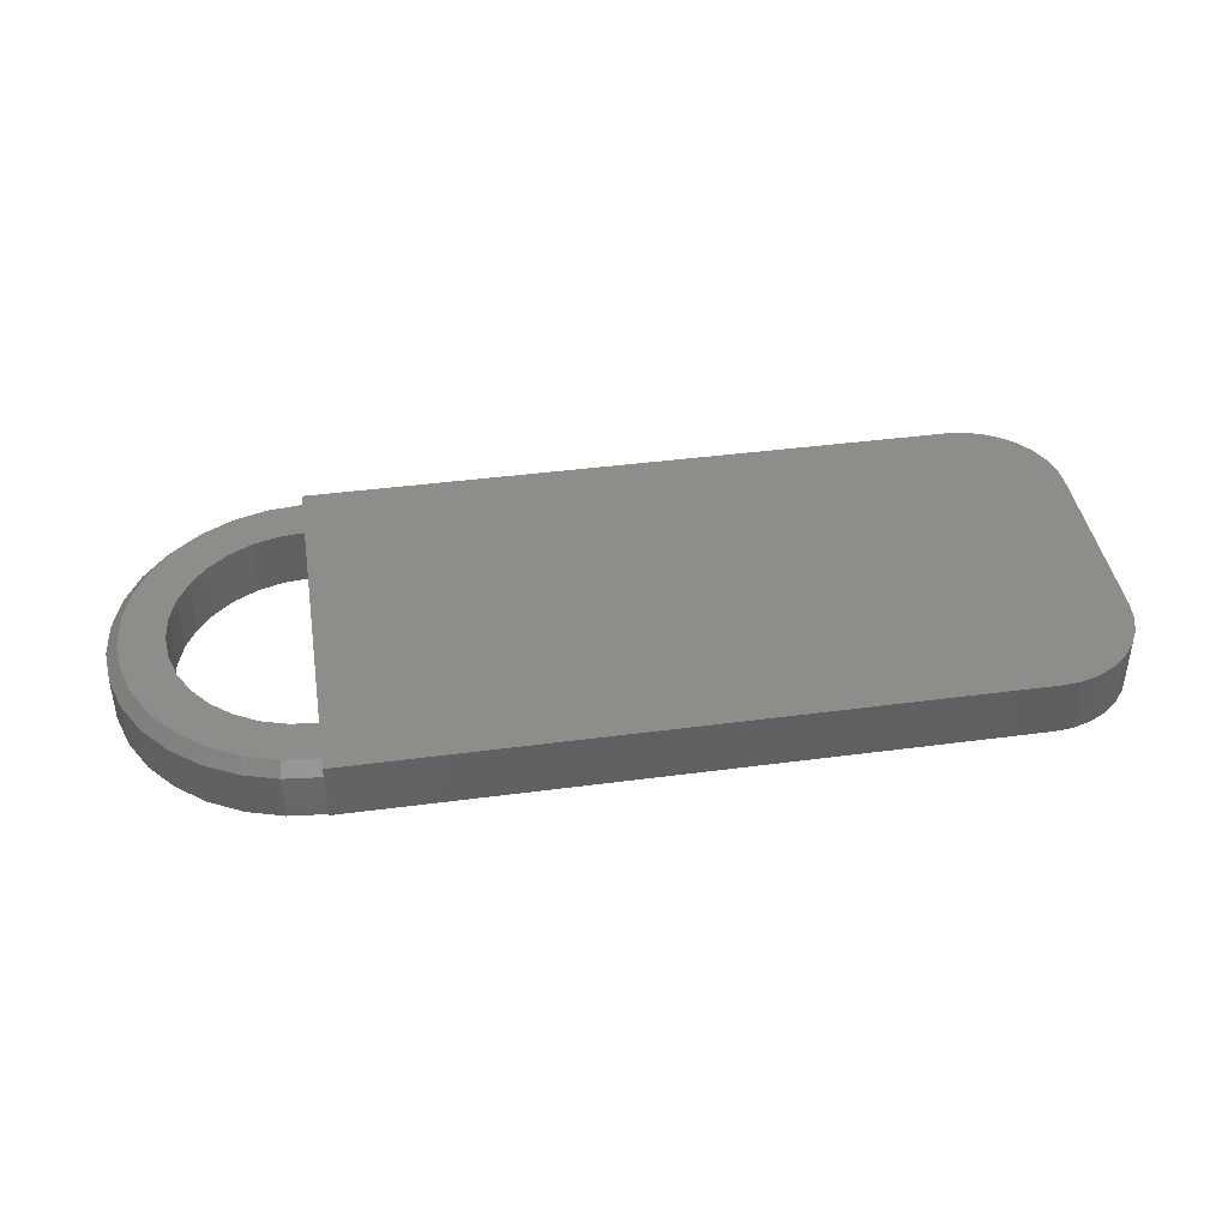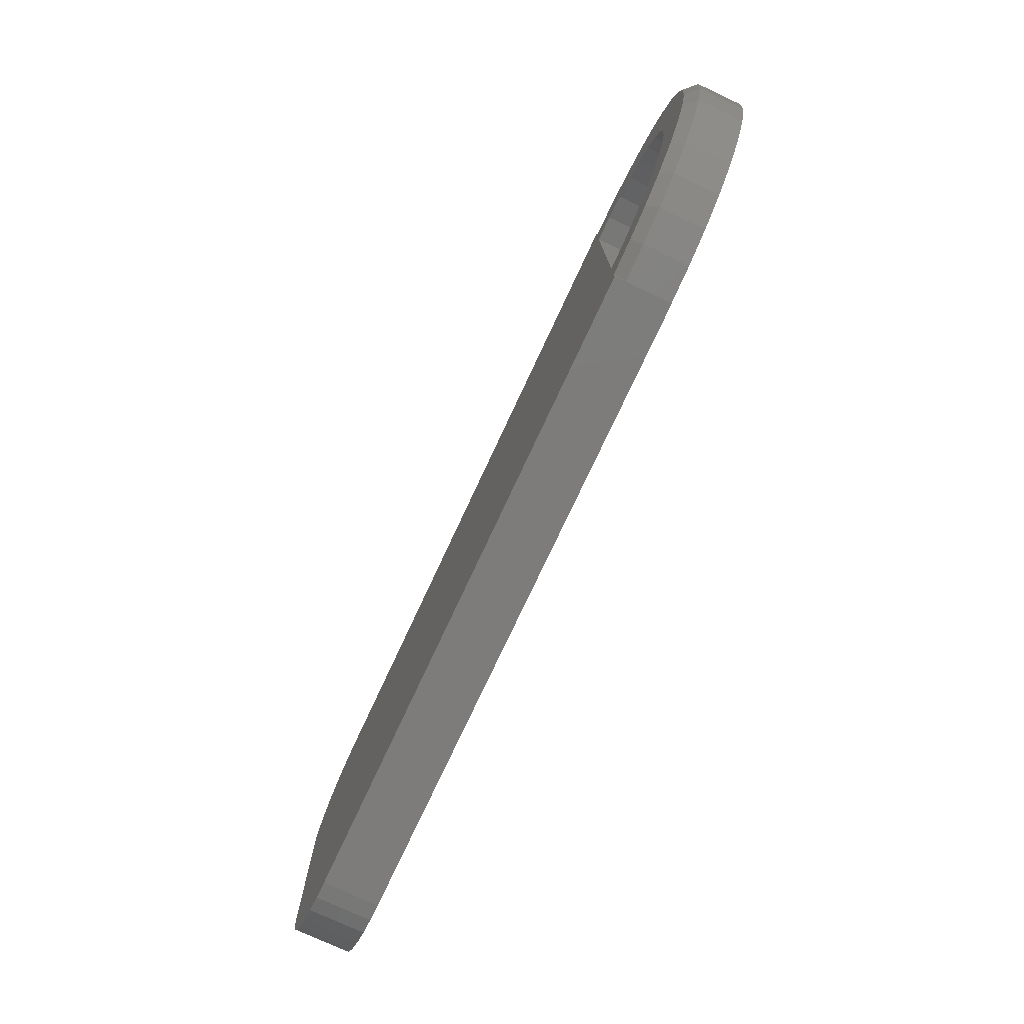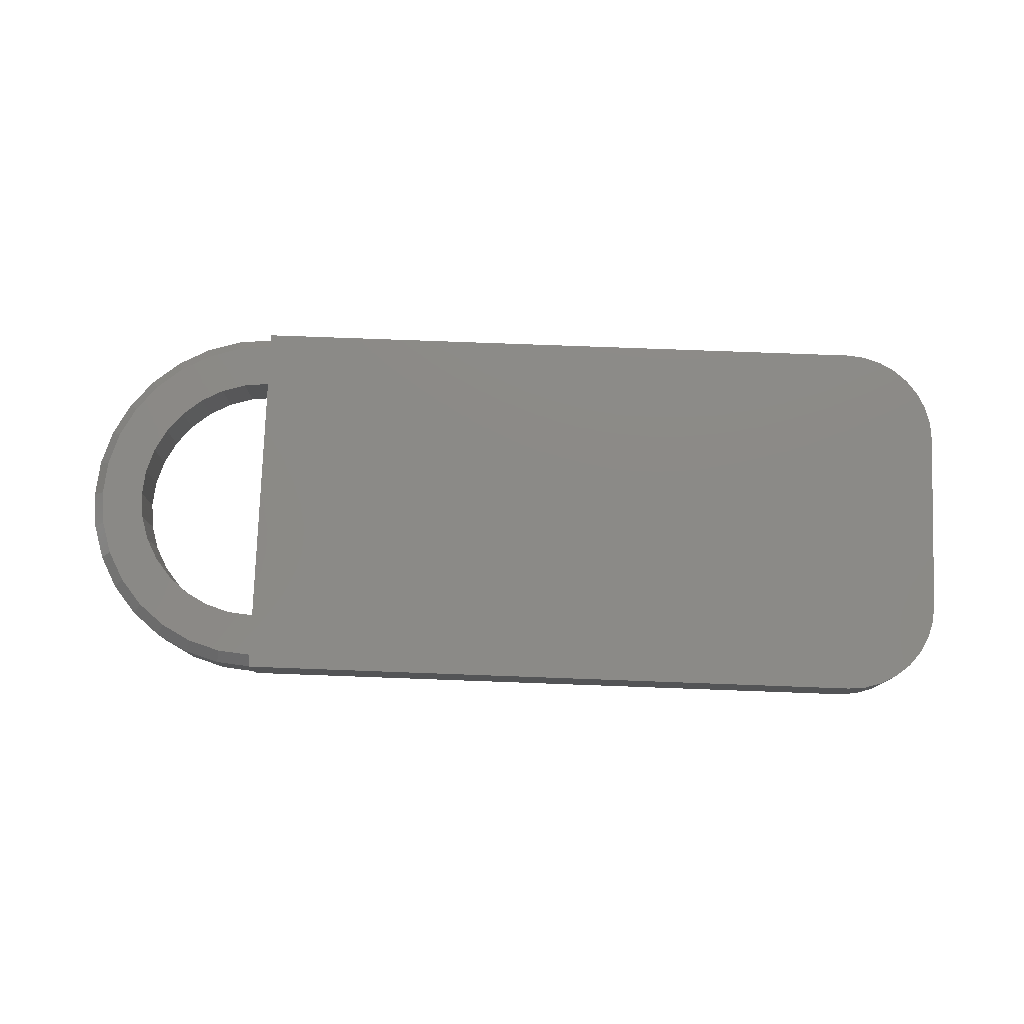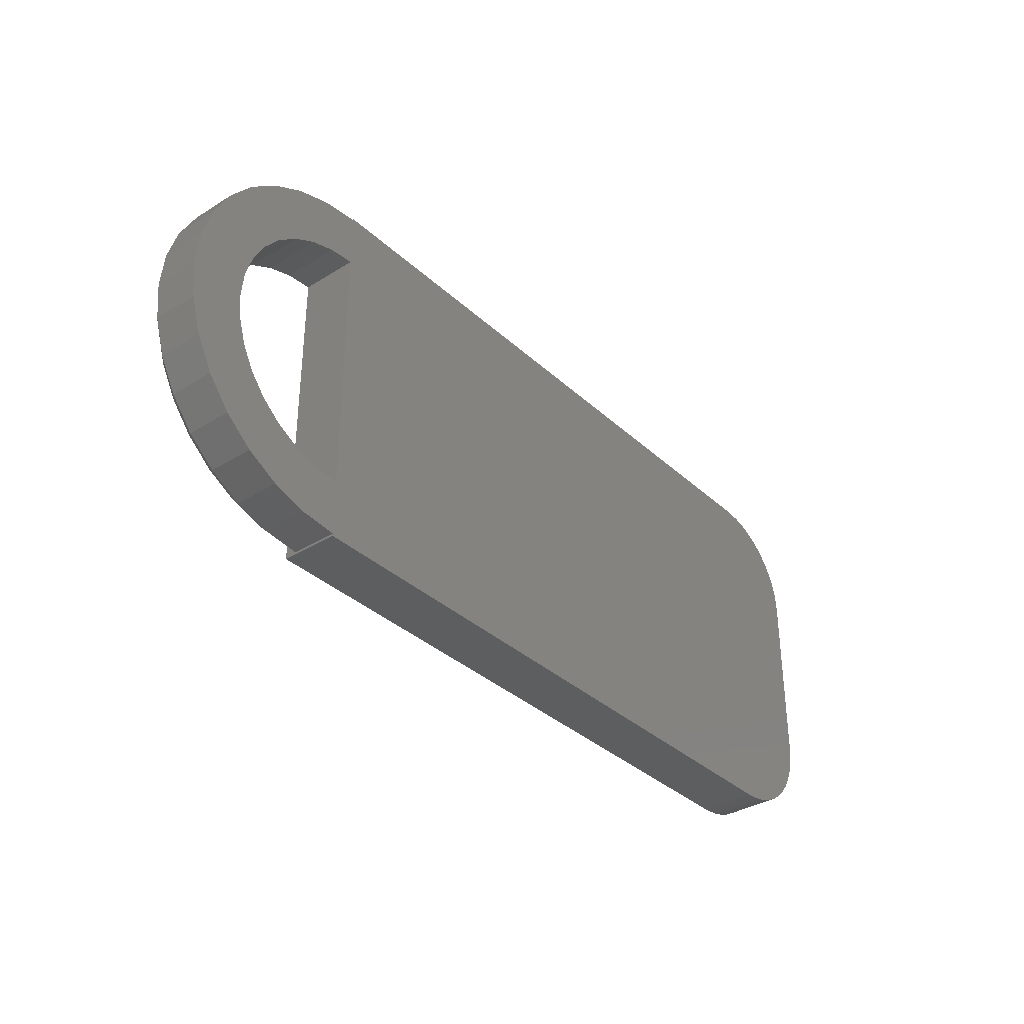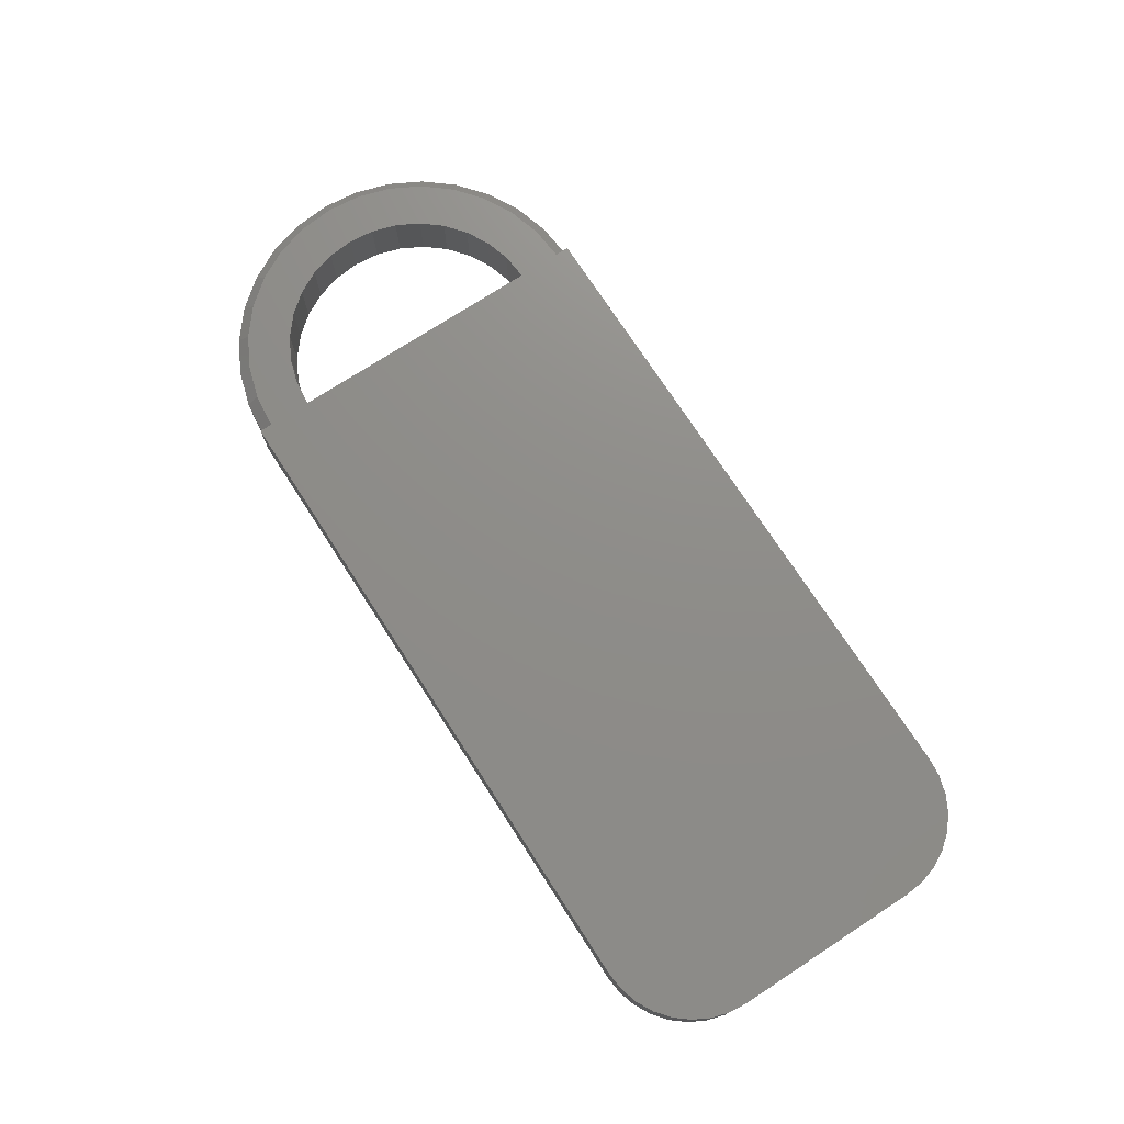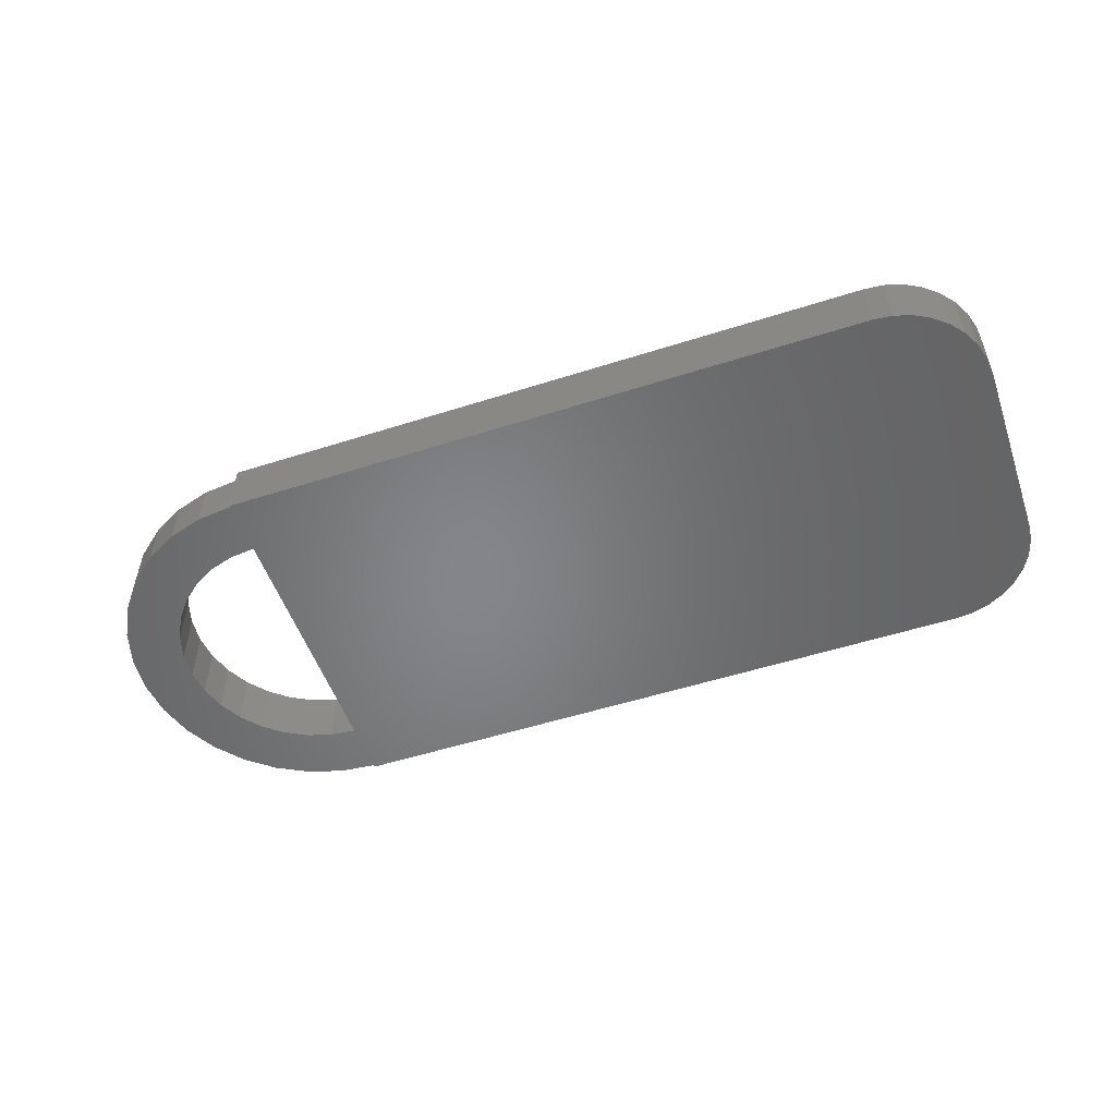
<metadata>
{"format":"stl","ext":"stl","renderer":"f3d","projection":"perspective","resolution":1024,"background":"white","views":[{"elev":41.5,"azim":170.9,"up":"+Z"},{"elev":-75.9,"azim":65.0,"up":"+Y"},{"elev":77.9,"azim":-177.9,"up":"+Z"},{"elev":-34.9,"azim":129.6,"up":"+Y"},{"elev":74.2,"azim":-123.0,"up":"+Z"},{"elev":-52.5,"azim":-161.0,"up":"+Z"}]}
</metadata>
<code>
# stl→obj: 128 verts, 256 faces
v -0.3951 -0.183 0.07812
v -0.3951 -0.183 0
v 0.4922 -0.183 0.07812
v 0.4922 -0.183 0
v 0.4922 0.3281 0
v 0.4922 0.3281 0.0625
v 0.5417 0.3232 0
v 0.5417 0.3232 0.0625
v 0.5894 0.3088 0
v 0.5894 0.3088 0.0625
v 0.6333 0.2853 0
v 0.6333 0.2853 0.0625
v 0.6717 0.2538 0
v 0.6717 0.2538 0.0625
v 0.7033 0.2153 0
v 0.7033 0.2153 0.0625
v 0.7268 0.1714 0
v 0.7268 0.1714 0.0625
v 0.7412 0.1238 0
v 0.7412 0.1238 0.0625
v 0.7461 0.07422 0
v 0.7461 0.07422 0.0625
v 0.7412 0.02468 0
v 0.7412 0.02468 0.0625
v 0.7268 -0.02295 0
v 0.7268 -0.02295 0.0625
v 0.7033 -0.06684 0
v 0.7033 -0.06684 0.0625
v 0.6717 -0.1053 0
v 0.6717 -0.1053 0.0625
v 0.6333 -0.1369 0
v 0.6333 -0.1369 0.0625
v 0.5894 -0.1604 0
v 0.5894 -0.1604 0.0625
v 0.5417 -0.1748 0
v 0.5417 -0.1748 0.0625
v 0.4922 -0.1797 0
v 0.4922 -0.1797 0.0625
v 0.4922 0.3302 0.07812
v -0.4202 0.3277 0.07812
v 0.4922 0.3281 0.07812
v -0.3951 0.3302 0.07812
v 0.5834 0.2944 0.07812
v 0.5387 0.3079 0.07812
v 0.5607 0.2397 0.07812
v 0.5271 0.2498 0.07812
v 0.4922 0.3125 0.07812
v -0.4664 0.3086 0.07812
v 0.4922 0.2533 0.07812
v -0.4859 0.2926 0.07812
v -0.5018 0.2732 0.07812
v -0.5137 0.251 0.07812
v 0.4922 0.2447 0.07812
v -0.521 0.2269 0.07812
v -0.5234 0.2019 0.07812
v -0.5234 -0.05469 0.07812
v 0.4922 -0.1049 0.07812
v -0.521 -0.07972 0.07812
v -0.5137 -0.1038 0.07812
v -0.5018 -0.126 0.07812
v -0.4859 -0.1454 0.07812
v -0.4664 -0.1614 0.07812
v 0.5387 -0.1595 0.07812
v 0.5271 -0.1014 0.07812
v 0.4922 -0.1641 0.07812
v -0.4442 -0.1732 0.07812
v -0.4202 -0.1805 0.07812
v 0.5607 -0.09122 0.07812
v 0.5834 -0.1459 0.07812
v 0.5917 -0.07467 0.07812
v 0.6246 -0.1239 0.07812
v 0.6607 -0.09427 0.07812
v 0.6246 0.2723 0.07812
v 0.5917 0.2231 0.07812
v 0.6607 0.2427 0.07812
v -0.4442 0.3204 0.07812
v 0.6903 0.2066 0.07812
v 0.6188 0.2008 0.07812
v 0.7123 0.1654 0.07812
v 0.6411 0.1737 0.07812
v 0.7259 0.1207 0.07812
v 0.6576 0.1427 0.07812
v 0.6678 0.1092 0.07812
v 0.7305 0.07422 0.07812
v 0.6713 0.07422 0.07812
v 0.7259 0.02773 0.07812
v 0.6678 0.03928 0.07812
v 0.7123 -0.01697 0.07812
v 0.6576 0.005691 0.07812
v 0.6411 -0.02527 0.07812
v 0.6903 -0.05816 0.07812
v 0.6188 -0.0524 0.07812
v 0.4922 0.3302 0
v -0.4202 -0.1805 0
v -0.4202 0.3277 0
v 0.5607 0.2397 0
v 0.5271 0.2498 0
v -0.3951 0.3302 0
v -0.4442 0.3204 0
v -0.4442 -0.1732 0
v 0.6678 0.1092 0
v 0.6576 0.1427 0
v 0.5917 -0.07467 0
v 0.4922 0.2533 0
v -0.5137 0.251 0
v -0.5018 0.2732 0
v -0.4859 0.2926 0
v -0.4664 0.3086 0
v 0.4922 0.2447 0
v 0.4922 -0.1049 0
v -0.5234 -0.05469 0
v -0.5234 0.2019 0
v -0.521 0.2269 0
v 0.5271 -0.1014 0
v -0.4664 -0.1614 0
v -0.4859 -0.1454 0
v -0.5018 -0.126 0
v -0.5137 -0.1038 0
v -0.521 -0.07972 0
v 0.5607 -0.09122 0
v 0.5917 0.2231 0
v 0.6188 0.2008 0
v 0.6411 0.1737 0
v 0.6411 -0.02527 0
v 0.6576 0.005691 0
v 0.6678 0.03928 0
v 0.6713 0.07422 0
v 0.6188 -0.0524 0
f 1 2 3
f 3 2 4
f 5 6 7
f 7 6 8
f 7 8 9
f 9 8 10
f 9 10 11
f 11 10 12
f 11 12 13
f 13 12 14
f 13 14 15
f 15 14 16
f 15 16 17
f 17 16 18
f 17 18 19
f 19 18 20
f 19 20 21
f 21 20 22
f 21 22 23
f 23 22 24
f 23 24 25
f 25 24 26
f 25 26 27
f 27 26 28
f 27 28 29
f 29 28 30
f 29 30 31
f 31 30 32
f 31 32 33
f 33 32 34
f 33 34 35
f 35 34 36
f 35 36 37
f 37 36 38
f 39 40 41
f 39 42 40
f 43 44 45
f 45 44 46
f 47 48 44
f 49 46 44
f 49 44 48
f 49 48 50
f 49 50 51
f 49 51 52
f 53 49 52
f 53 52 54
f 53 54 55
f 53 55 56
f 53 56 57
f 57 56 58
f 57 58 59
f 57 59 60
f 57 60 61
f 57 61 62
f 57 62 63
f 57 63 64
f 65 63 62
f 65 62 66
f 65 66 67
f 65 67 1
f 65 1 3
f 64 63 68
f 68 63 69
f 68 69 70
f 70 69 71
f 70 71 72
f 43 45 73
f 73 45 74
f 73 74 75
f 48 47 76
f 76 47 41
f 76 41 40
f 75 74 77
f 77 74 78
f 77 78 79
f 79 78 80
f 79 80 81
f 81 80 82
f 81 82 83
f 81 83 84
f 84 83 85
f 84 85 86
f 86 85 87
f 86 87 88
f 88 87 89
f 88 89 90
f 88 90 91
f 91 90 92
f 91 92 72
f 72 92 70
f 41 93 39
f 6 5 93
f 6 93 41
f 6 41 47
f 3 4 37
f 3 37 38
f 3 38 65
f 84 86 22
f 22 20 84
f 12 75 14
f 14 75 77
f 14 77 16
f 75 12 73
f 73 12 10
f 73 10 43
f 43 10 8
f 43 8 44
f 44 8 6
f 44 6 47
f 71 30 72
f 72 30 28
f 72 28 91
f 30 71 32
f 32 71 69
f 32 69 34
f 34 69 63
f 34 63 36
f 36 63 65
f 36 65 38
f 22 86 24
f 24 86 88
f 24 88 26
f 26 88 91
f 26 91 28
f 84 20 81
f 81 20 18
f 81 18 79
f 79 18 16
f 79 16 77
f 94 37 2
f 37 4 2
f 7 95 5
f 95 93 5
f 96 7 9
f 97 7 96
f 93 95 98
f 7 99 95
f 94 100 35
f 94 35 37
f 19 101 102
f 27 29 103
f 104 105 106
f 104 106 107
f 104 107 108
f 104 108 99
f 104 99 7
f 104 7 97
f 109 110 111
f 109 111 112
f 109 112 113
f 109 113 105
f 109 105 104
f 110 114 35
f 110 35 100
f 110 100 115
f 110 115 116
f 110 116 117
f 110 117 118
f 110 118 119
f 110 119 111
f 29 31 103
f 103 31 33
f 103 33 120
f 120 33 35
f 120 35 114
f 13 121 11
f 11 121 96
f 11 96 9
f 13 15 121
f 121 15 17
f 121 17 122
f 122 17 123
f 123 17 19
f 123 19 102
f 124 125 25
f 25 125 126
f 25 126 23
f 23 126 127
f 23 127 21
f 21 127 101
f 21 101 19
f 103 128 27
f 27 128 124
f 27 124 25
f 57 110 53
f 53 110 109
f 53 109 49
f 49 109 104
f 127 83 101
f 101 83 82
f 101 82 102
f 102 82 80
f 102 80 123
f 123 80 78
f 123 78 122
f 122 78 74
f 122 74 121
f 121 74 45
f 121 45 96
f 96 45 46
f 96 46 97
f 97 46 49
f 97 49 104
f 83 127 85
f 85 127 126
f 85 126 87
f 87 126 125
f 87 125 89
f 89 125 124
f 89 124 90
f 90 124 128
f 90 128 92
f 92 128 103
f 92 103 70
f 70 103 120
f 70 120 68
f 68 120 114
f 68 114 64
f 64 114 110
f 64 110 57
f 55 112 56
f 56 112 111
f 112 55 113
f 113 55 54
f 113 54 105
f 105 54 52
f 105 52 106
f 106 52 51
f 106 51 107
f 107 51 50
f 107 50 108
f 108 50 48
f 108 48 99
f 99 48 76
f 99 76 95
f 95 76 40
f 95 40 98
f 98 40 42
f 39 93 42
f 42 93 98
f 2 1 94
f 94 1 67
f 94 67 100
f 100 67 66
f 100 66 115
f 115 66 62
f 115 62 116
f 116 62 61
f 116 61 117
f 117 61 60
f 117 60 118
f 118 60 59
f 118 59 119
f 119 59 58
f 119 58 111
f 111 58 56

</code>
